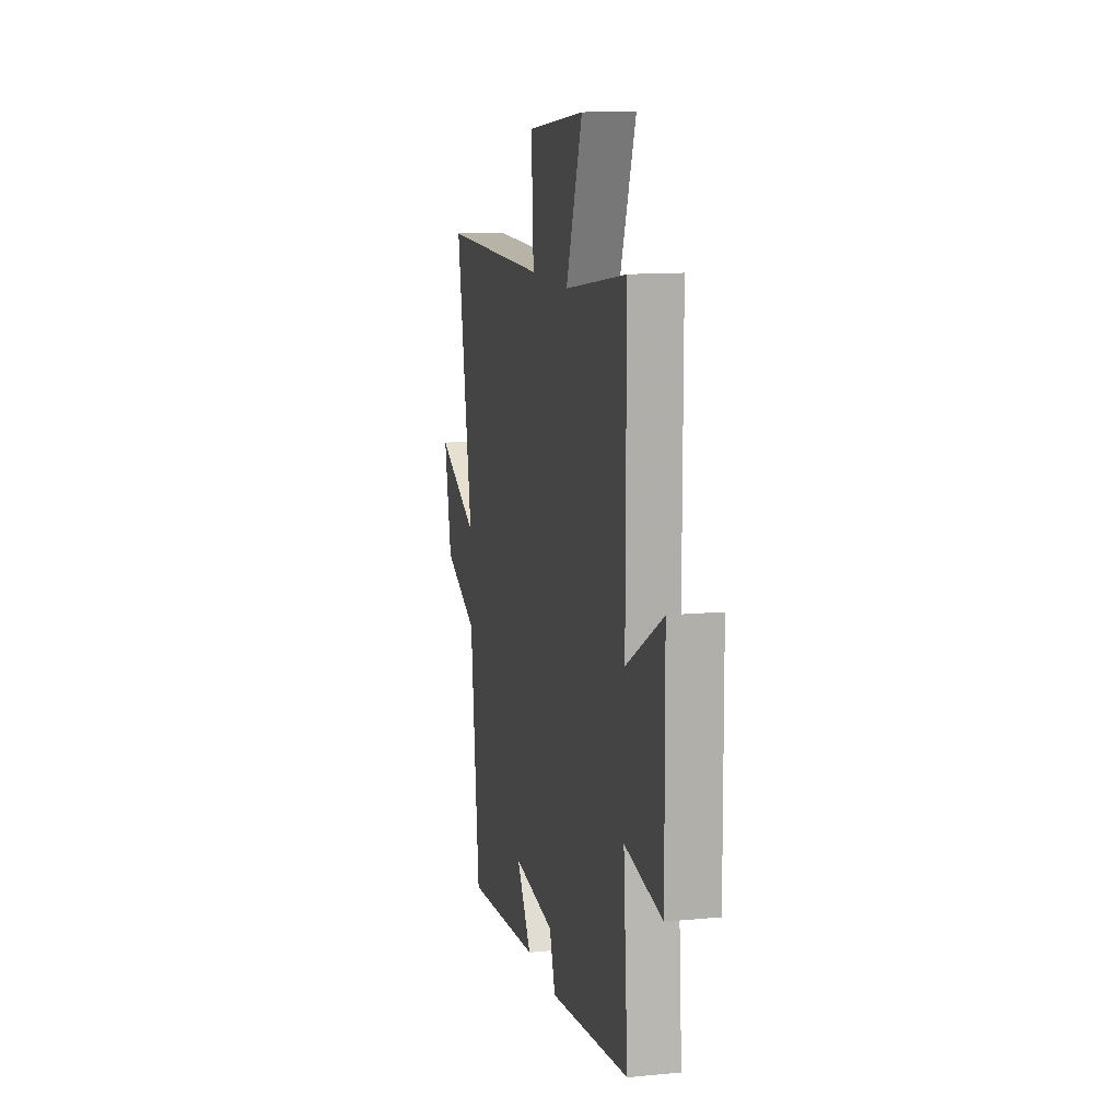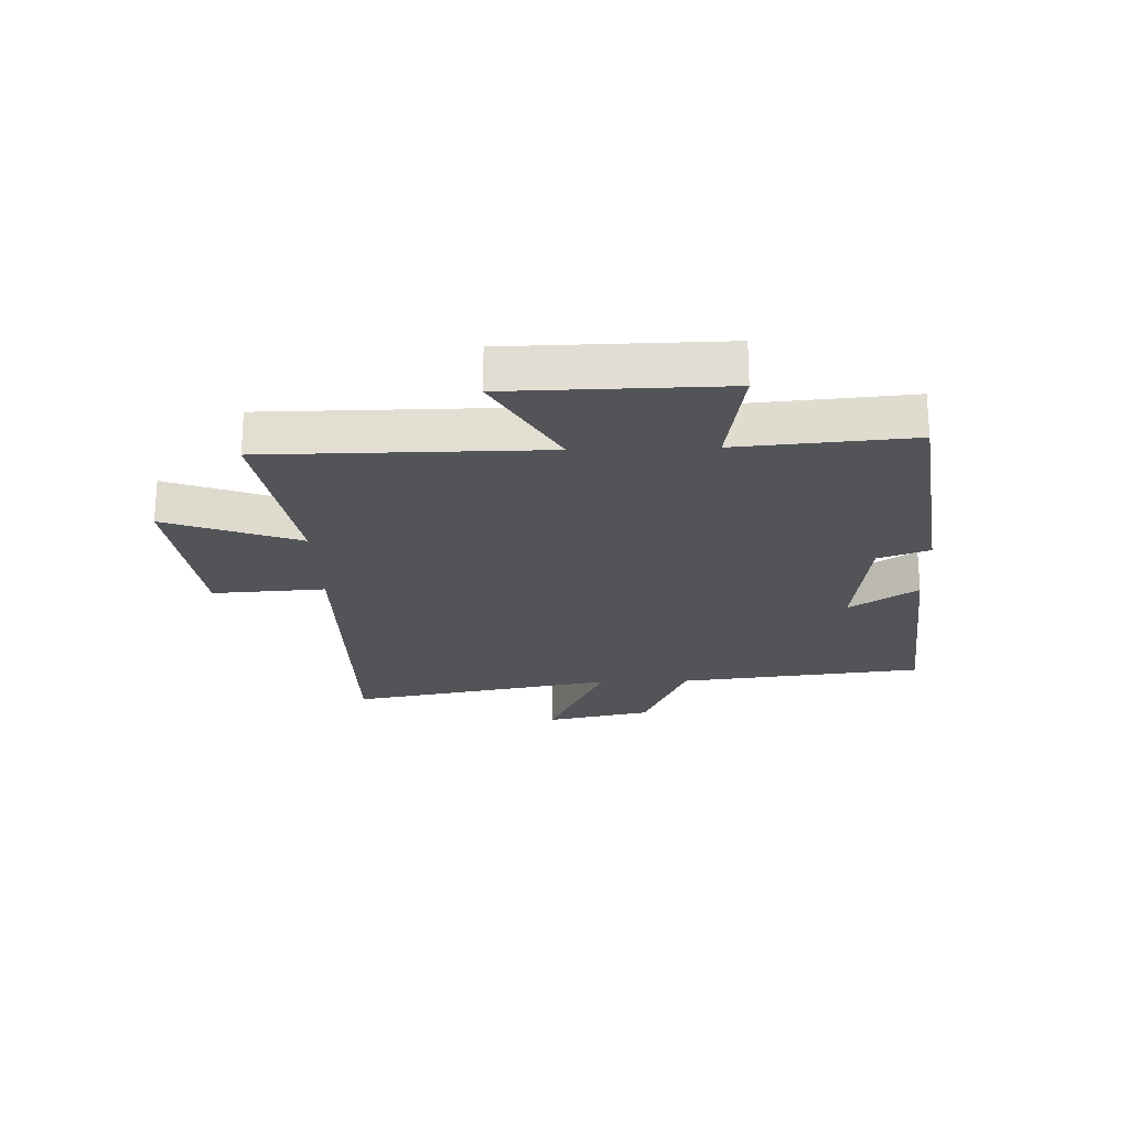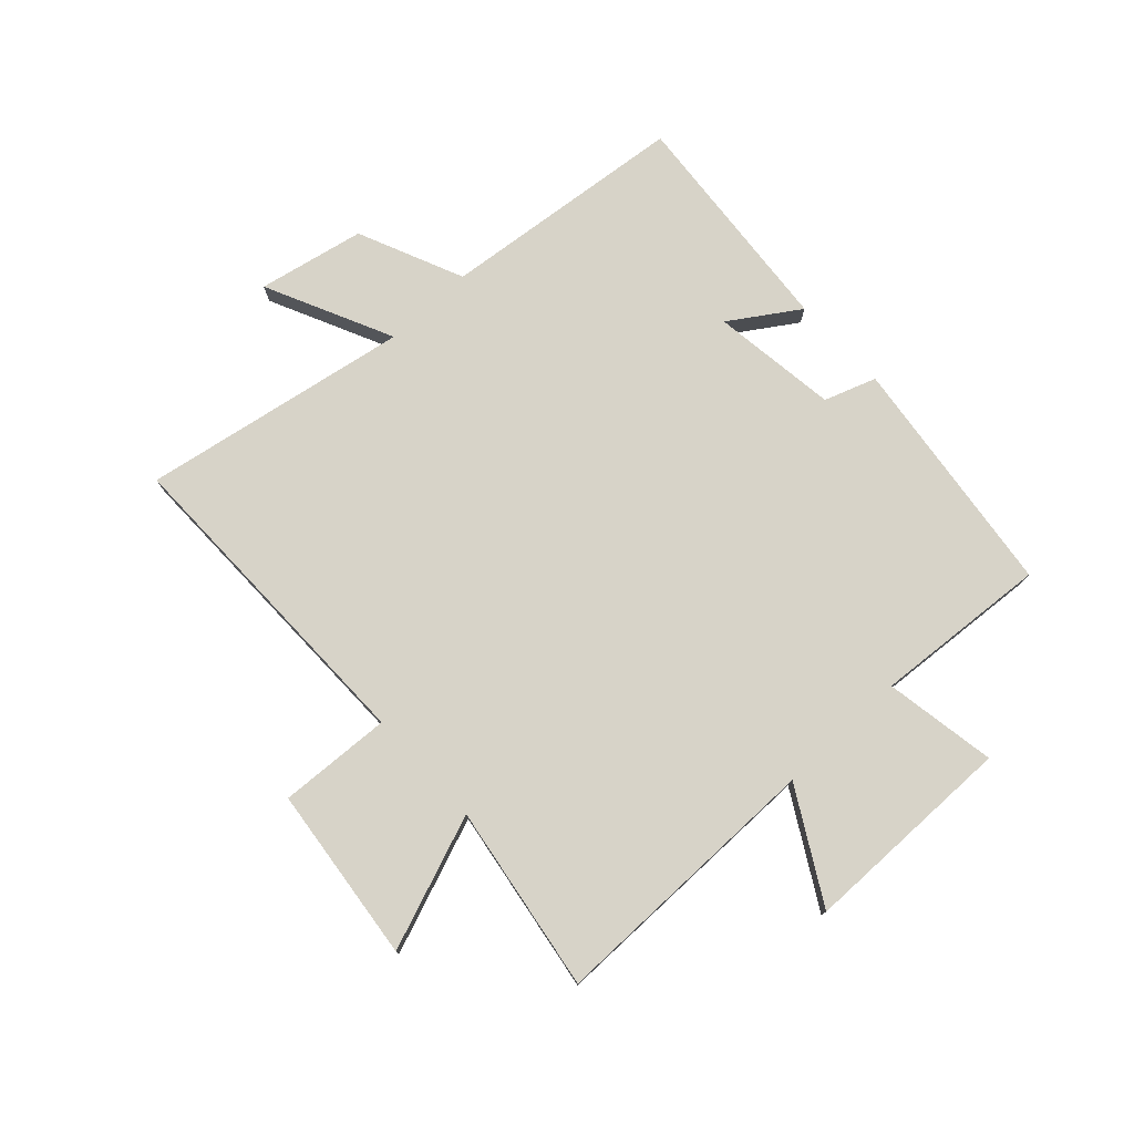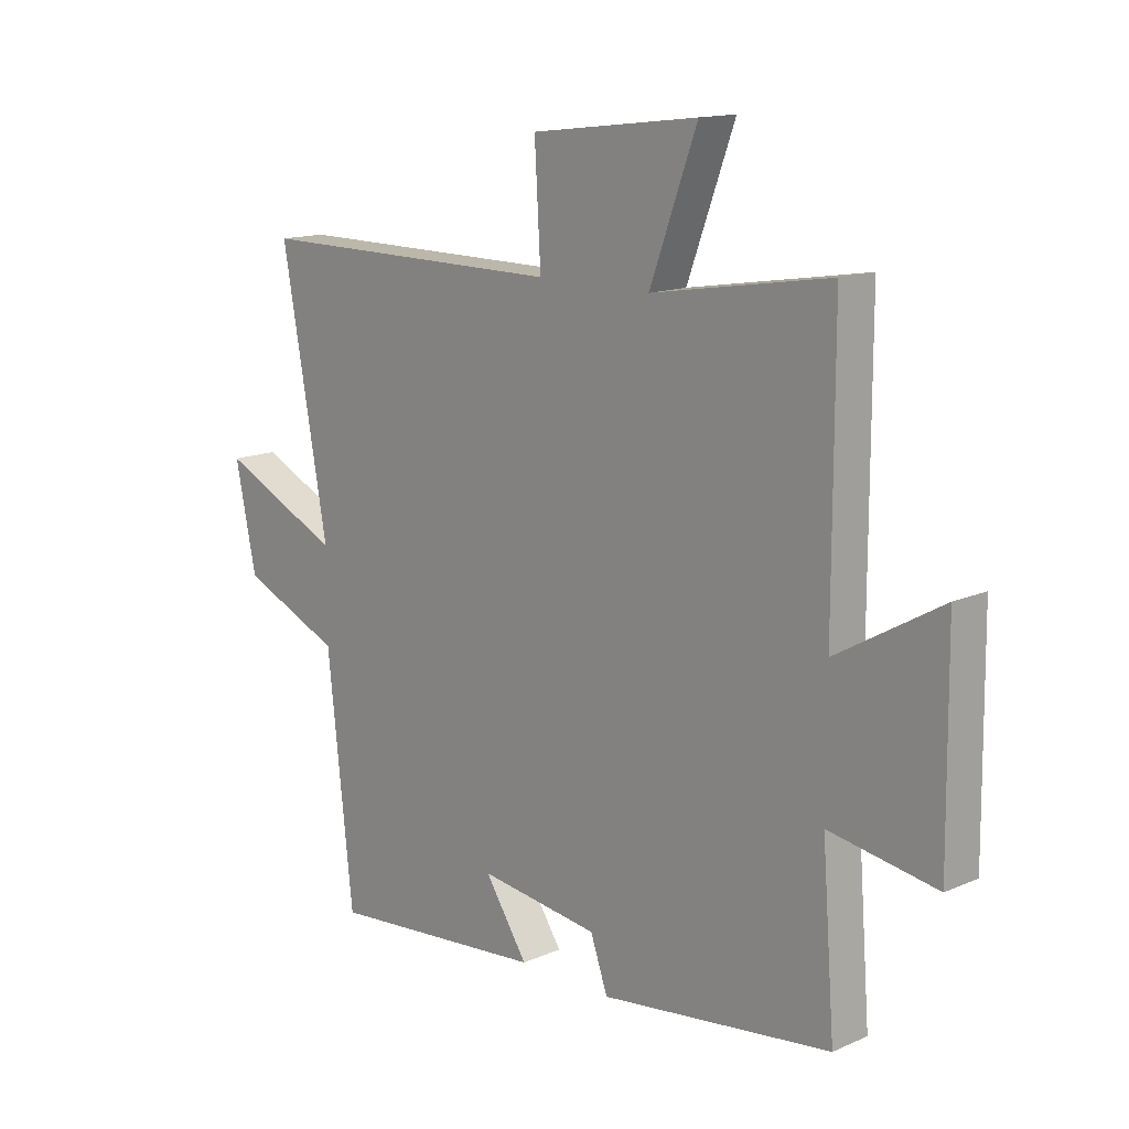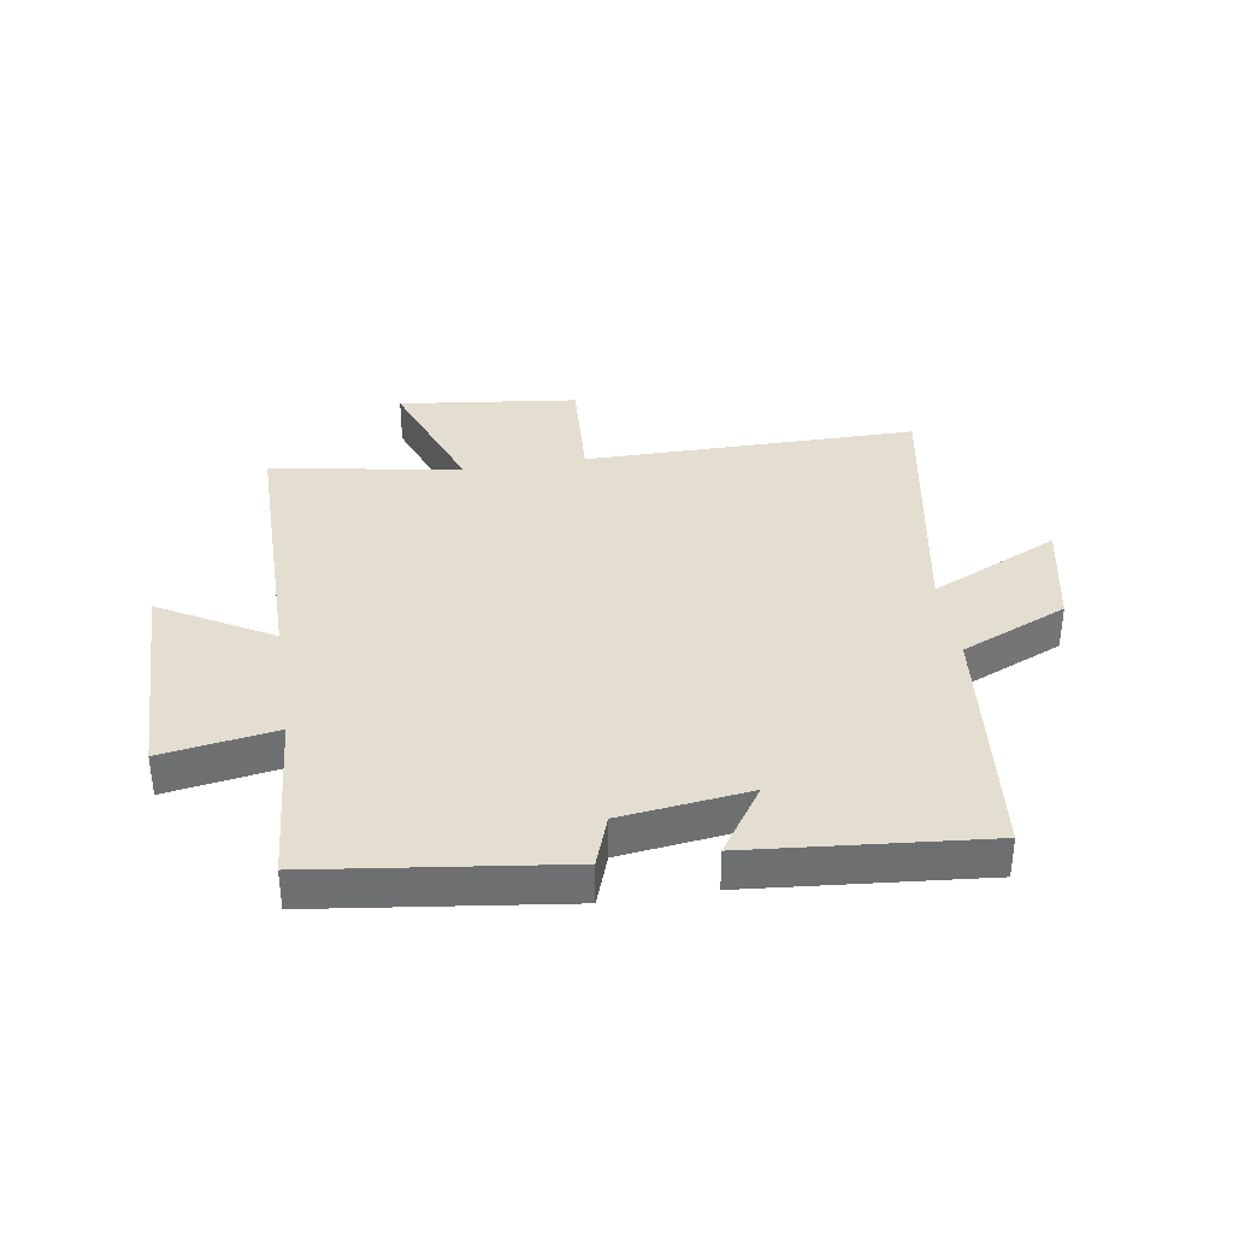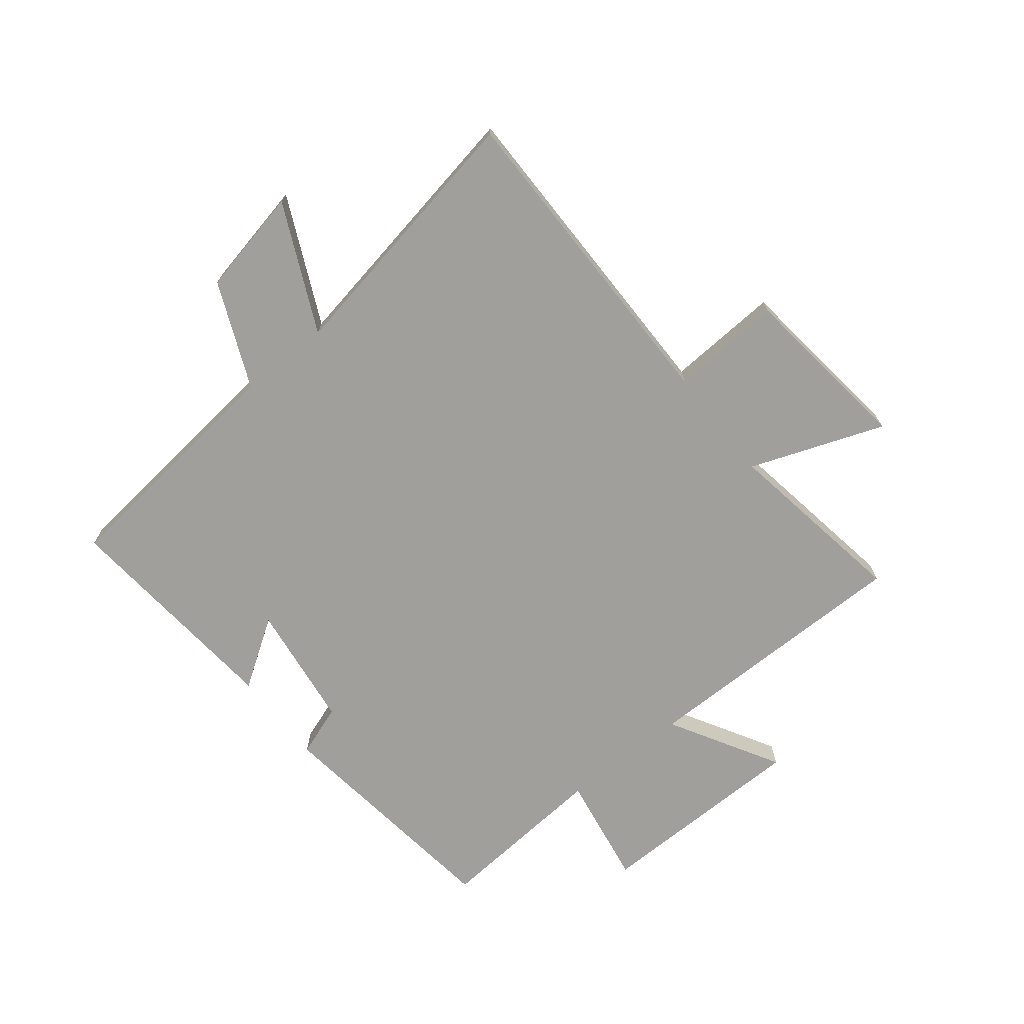
<metadata>
{"format":"obj","ext":"obj","renderer":"f3d","projection":"perspective","resolution":1024,"background":"white","views":[{"elev":12.4,"azim":77.3,"up":"+Z"},{"elev":-22.8,"azim":92.0,"up":"+Y"},{"elev":77.0,"azim":47.0,"up":"+Y"},{"elev":14.1,"azim":46.3,"up":"+Z"},{"elev":35.7,"azim":171.1,"up":"+Y"},{"elev":-71.2,"azim":-51.5,"up":"+Y"}]}
</metadata>
<code>
v 0.523 0.07 -0.447
v 0.109 0.07 -0.5
v 0.078 0.07 -0.412
v -0.138 0.07 -0.384
v -0.061 0.07 -0.5
v -0.454 0.07 -0.535
v -0.5 0.07 -0.114
v -0.68 0.07 -0.036
v -0.718 0.07 0.146
v -0.5 0.07 0.044
v -0.583 0.07 0.502
v -0.023 0.07 0.5
v -0.034 0.07 0.693
v 0.266 0.07 0.729
v 0.181 0.07 0.5
v 0.5 0.07 0.552
v 0.5 0.07 0.077
v 0.688 0.07 0.185
v 0.692 0.07 -0.181
v 0.5 0.07 -0.149
v 0.523 0 -0.447
v 0.109 0 -0.5
v 0.078 0 -0.412
v -0.138 0 -0.384
v -0.061 0 -0.5
v -0.454 0 -0.535
v -0.5 0 -0.114
v -0.68 0 -0.036
v -0.718 0 0.146
v -0.5 0 0.044
v -0.583 0 0.502
v -0.023 0 0.5
v -0.034 0 0.693
v 0.266 0 0.729
v 0.181 0 0.5
v 0.5 0 0.552
v 0.5 0 0.077
v 0.688 0 0.185
v 0.692 0 -0.181
v 0.5 0 -0.149
f 17 18 19 20
f 15 16 17 20
f 15 20 1 2
f 12 13 14 15
f 12 15 2 3
f 10 11 12 3
f 7 8 9 10
f 7 10 3 4
f 4 5 6 7
f 40 39 38 37
f 40 37 36 35
f 22 21 40 35
f 35 34 33 32
f 23 22 35 32
f 23 32 31 30
f 30 29 28 27
f 24 23 30 27
f 27 26 25 24
f 1 21 22 2
f 2 22 23 3
f 3 23 24 4
f 4 24 25 5
f 5 25 26 6
f 6 26 27 7
f 7 27 28 8
f 8 28 29 9
f 9 29 30 10
f 10 30 31 11
f 11 31 32 12
f 12 32 33 13
f 13 33 34 14
f 14 34 35 15
f 15 35 36 16
f 16 36 37 17
f 17 37 38 18
f 18 38 39 19
f 19 39 40 20
f 20 40 21 1

</code>
